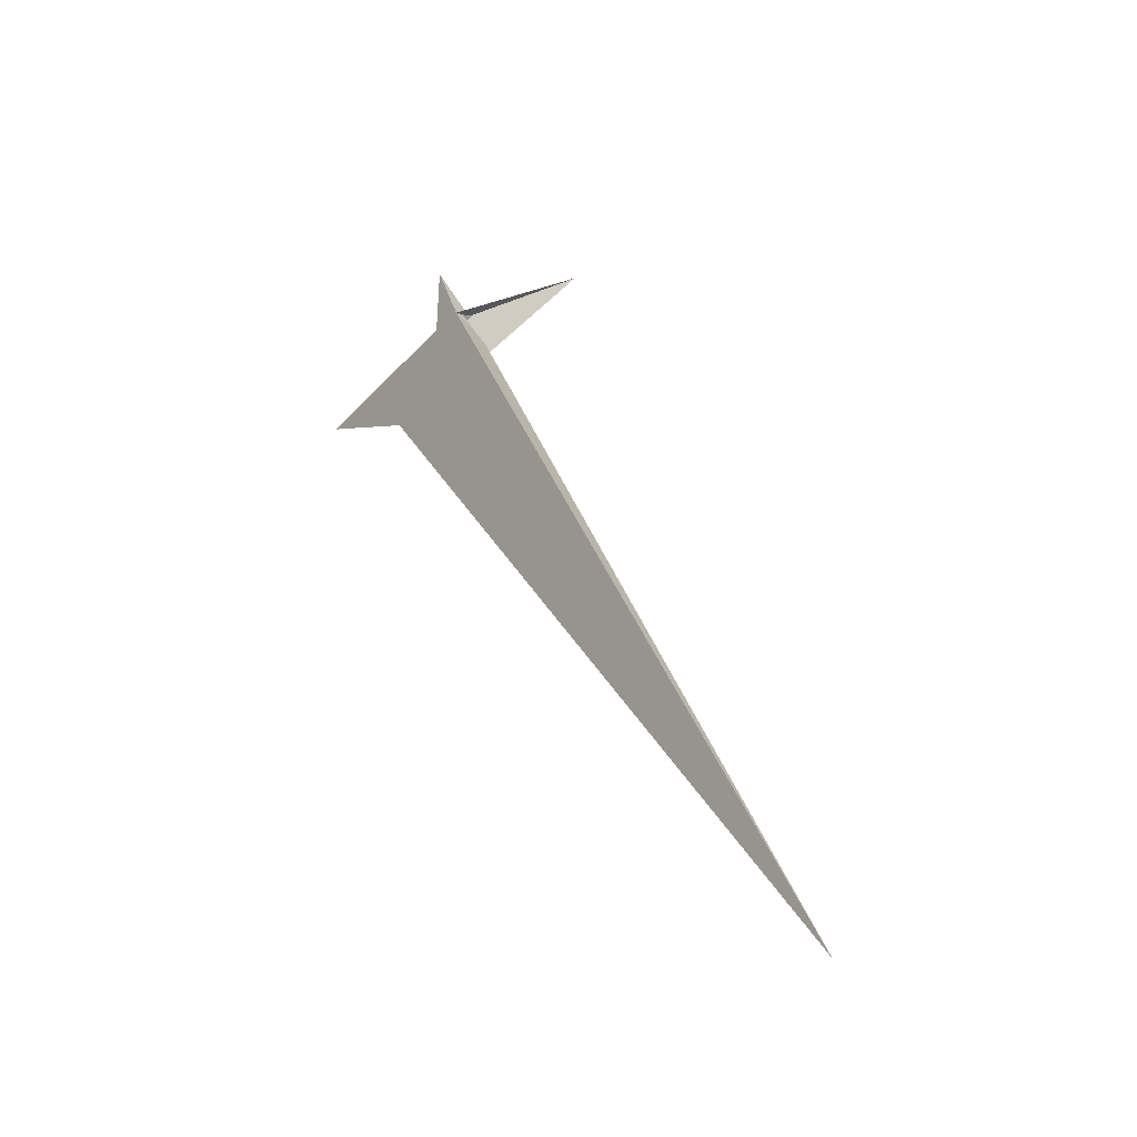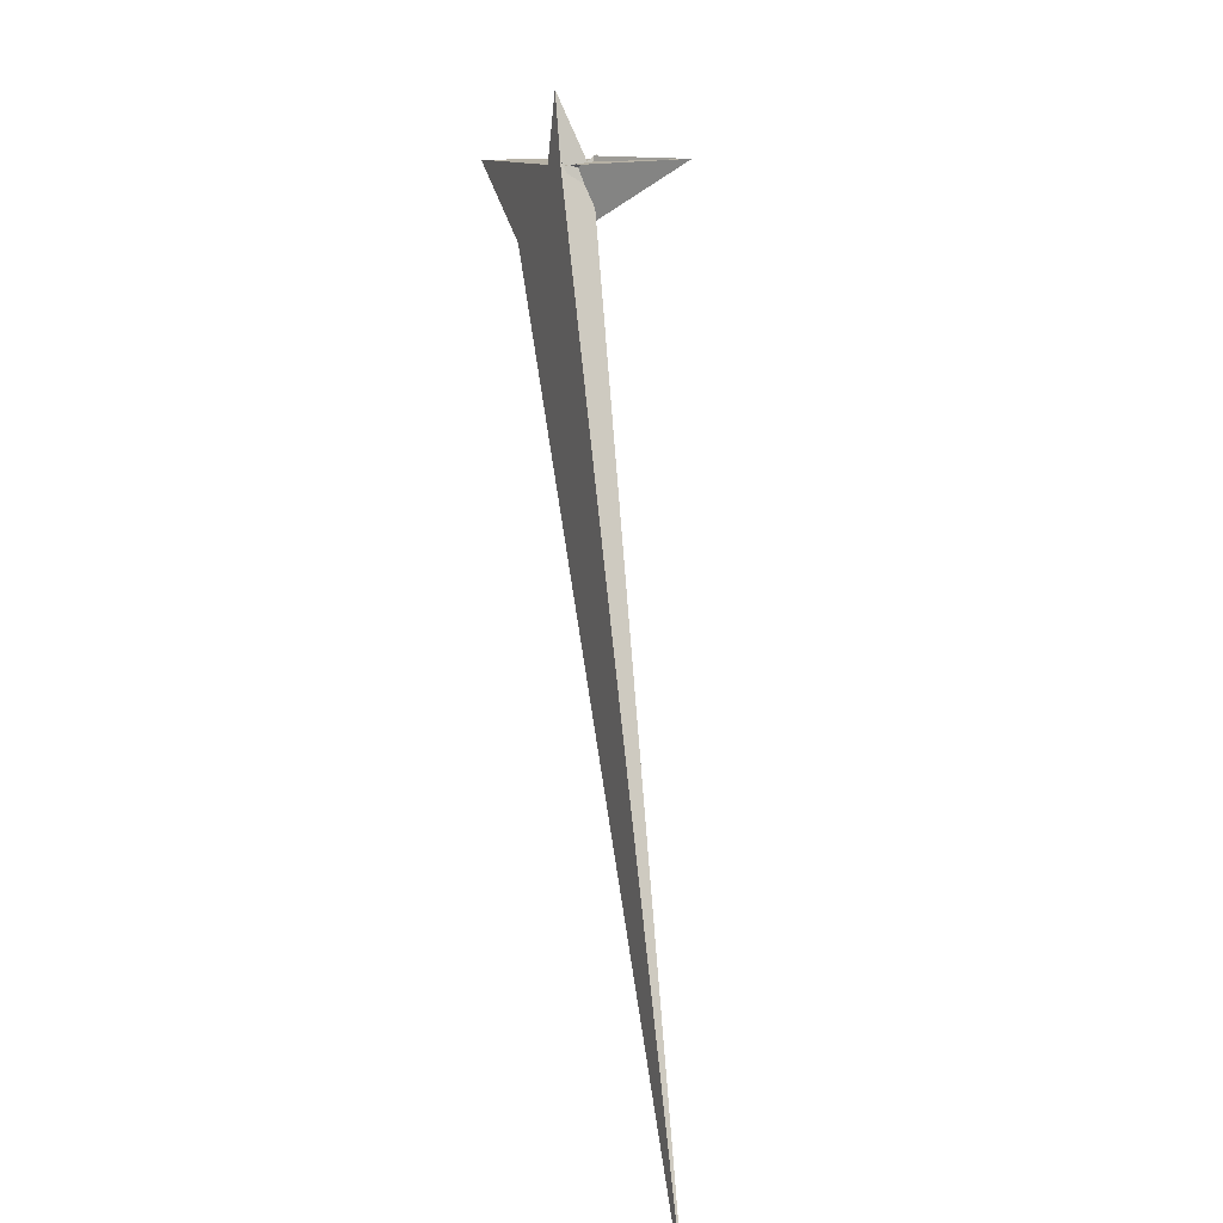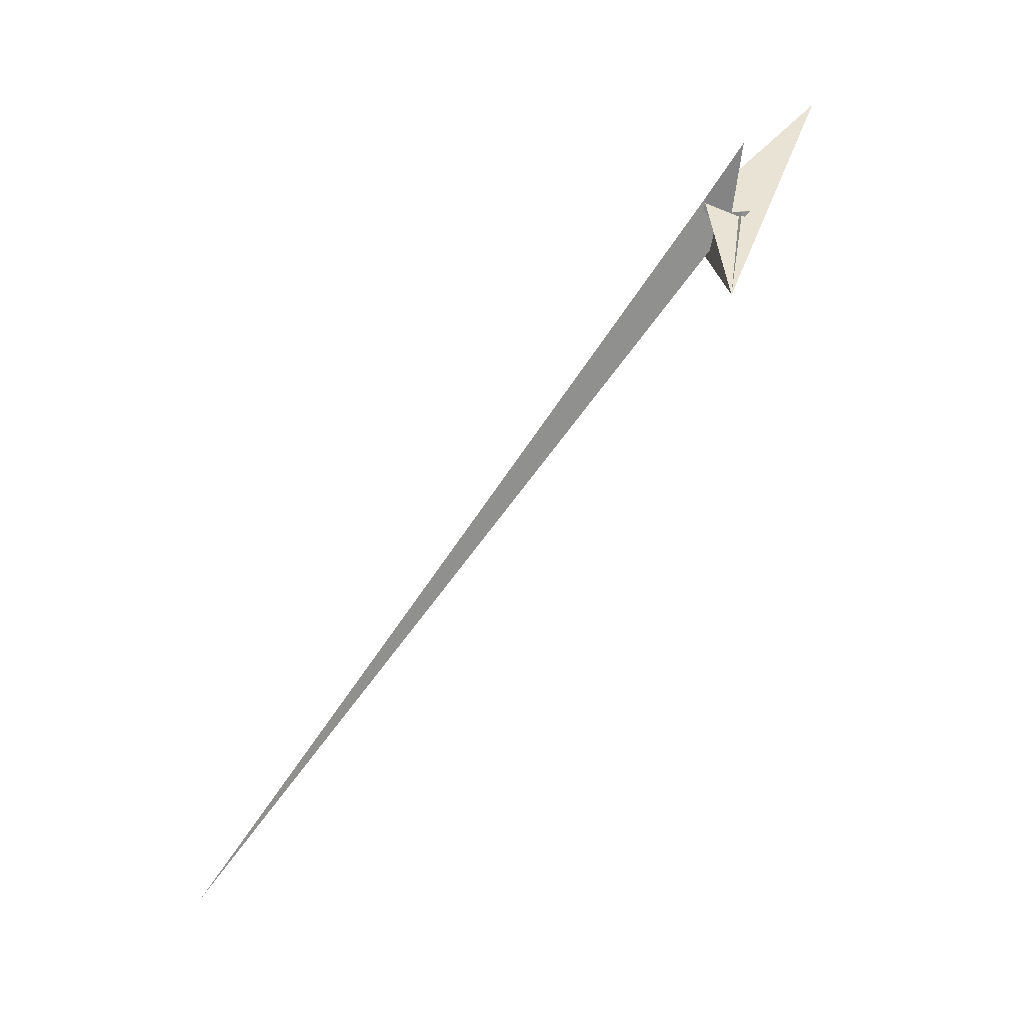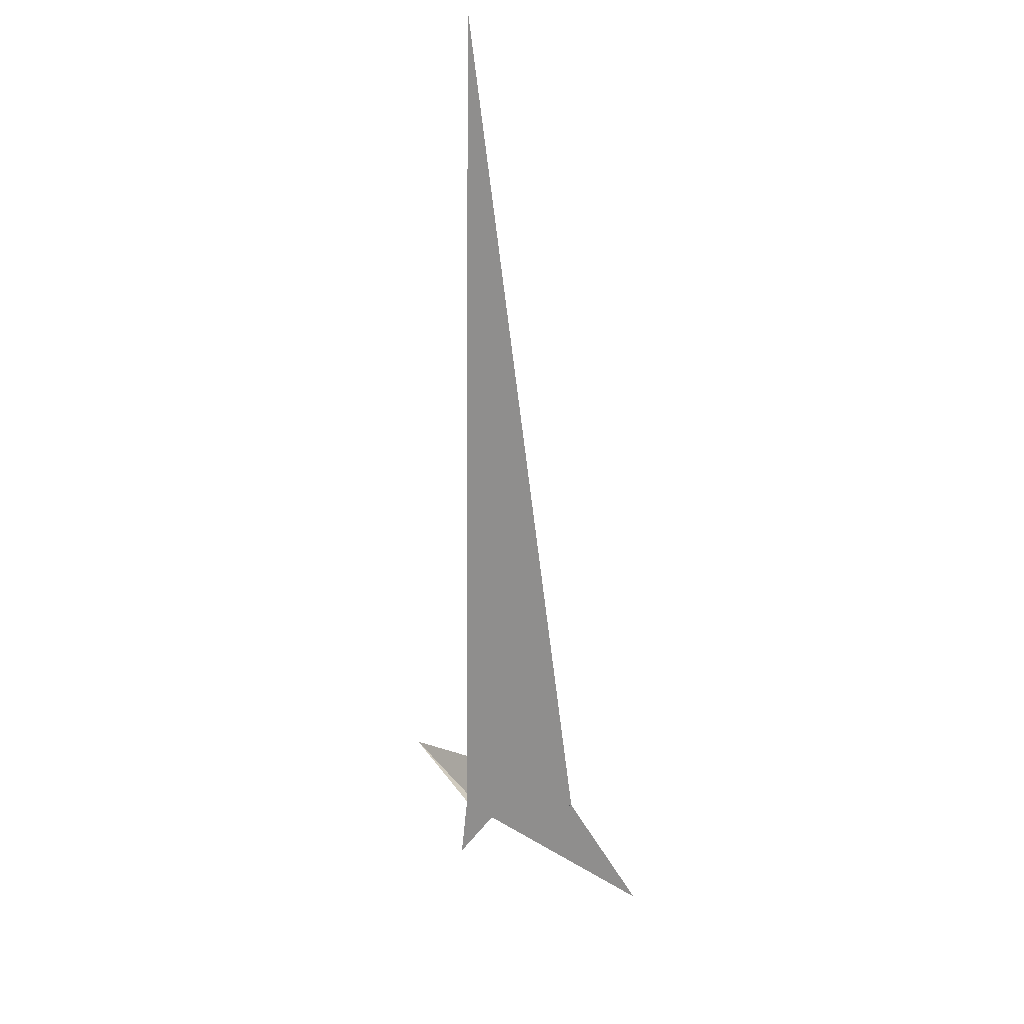
<metadata>
{"format":"obj","ext":"obj","renderer":"f3d","projection":"perspective","resolution":1024,"background":"white","views":[{"elev":-8.8,"azim":-112.7,"up":"+Y"},{"elev":34.5,"azim":-95.0,"up":"+Y"},{"elev":63.1,"azim":-38.8,"up":"+Y"},{"elev":-66.2,"azim":-47.6,"up":"+Z"}]}
</metadata>
<code>
v -30.09 -2.051 18.13
v -44.88 -23.74 28.37
v -107.6 60.28 127.6
v -23.08 20.12 17.07
v -12.42 -98.34 -32.84
v -20.19 14.15 11.82
v -14.34 -5.905 -1.298
v -3.322 -38.2 -24.29
v -42.5 -41.39 20.02
v -40.47 -37.75 18.82
v -39.27 -42.3 15.99
v -23.55 19.34 -0.3439
v -27.14 20.49 -5.442
v -0.1092 15.71 28.33
v -21.32 -4.557 30.22
v -15.38 6.202 23.68
v -29.18 -11.41 30.14
v 8.469 17.26 35.43
v -22.71 27 -8.527
v -920 -807.5 44.01
v -5.478 13.81 30.77
v -6.481 14.12 29.14
v 1.369 10.71 24.62
v 13.04 6.21 28.09
v -11.7 14.16 -7.81
v -11.96 13.96 -13.21
v 235.8 -89.77 -86.44
v 1.474 -27.86 0.7415
v 19.49 -65.26 -34.11
v -0.8779 18.83 30.74
v -26.53 -13.65 28.18
v -38.08 -45.44 16.58
v -29.44 -32.76 18.5
v -14.74 5.471 28.77
v -15.97 5.87 8.66
v -7.524 -11.09 -1.657
v 31.89 -88.21 -28.97
v 46.6 -118 -49.4
v -9.677 16.3 22.58
v 29.26 86.39 -9.628
v -24.09 27.15 -8.193
v -63.66 -42.46 22.68
v 63.07 -115.1 -52.54
v -45.56 -46.73 18.98
f 1 2 9 10 11 7 8 5 3 4 6
f 1 2 20 19 13 12 16 15 14 18 17
f 3 4 12 13 25 26 27 24 23 22 21
f 3 5 29 28 32 33 31 15 14 30 21
f 4 6 34 37 38 29 28 36 35 16 12
f 1 6 34 22 21 30 39 40 41 42 17
f 7 8 43 23 24 18 14 30 39 35 36
f 9 10 31 15 16 35 39 40 26 25 44
f 7 11 42 41 19 13 25 44 32 28 36
f 2 9 44 32 33 37 34 22 23 43 20
f 5 8 43 20 19 41 40 26 27 38 29
f 10 11 42 17 18 24 27 38 37 33 31

</code>
